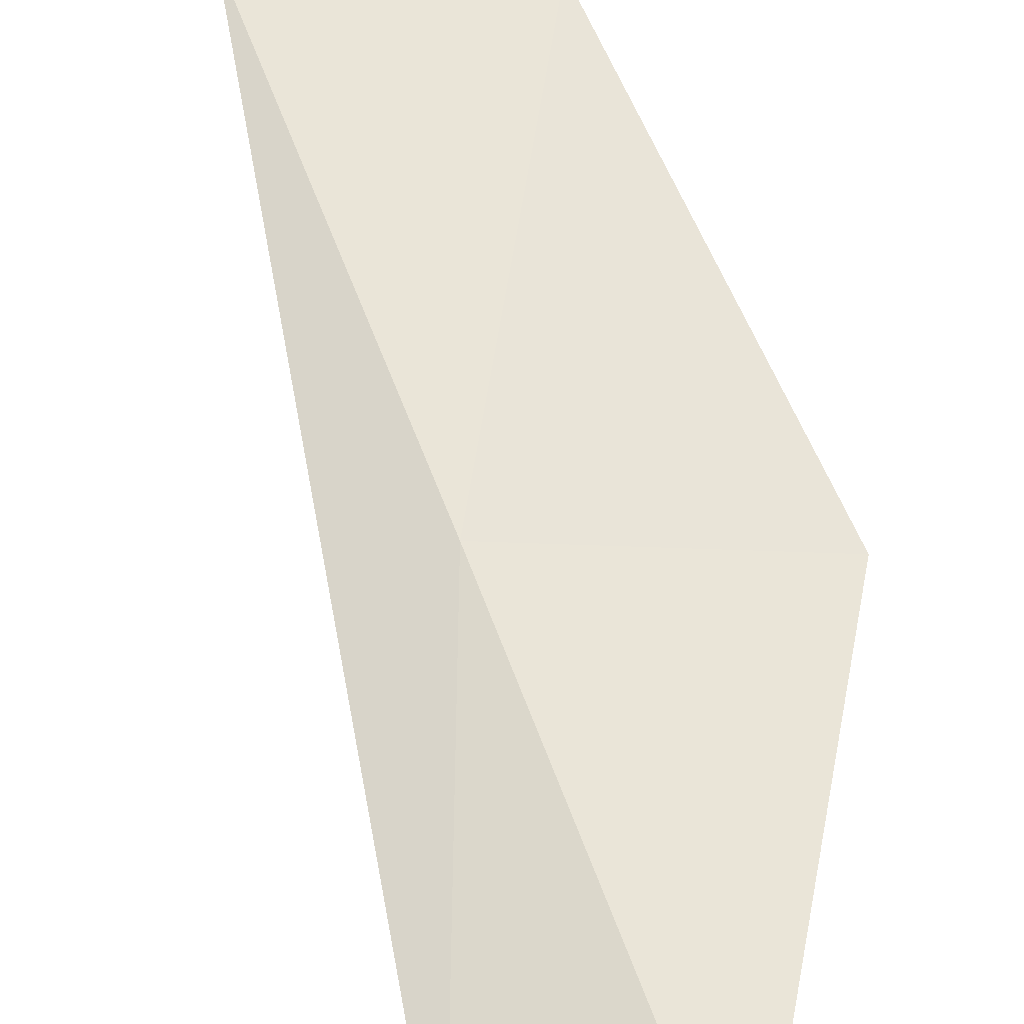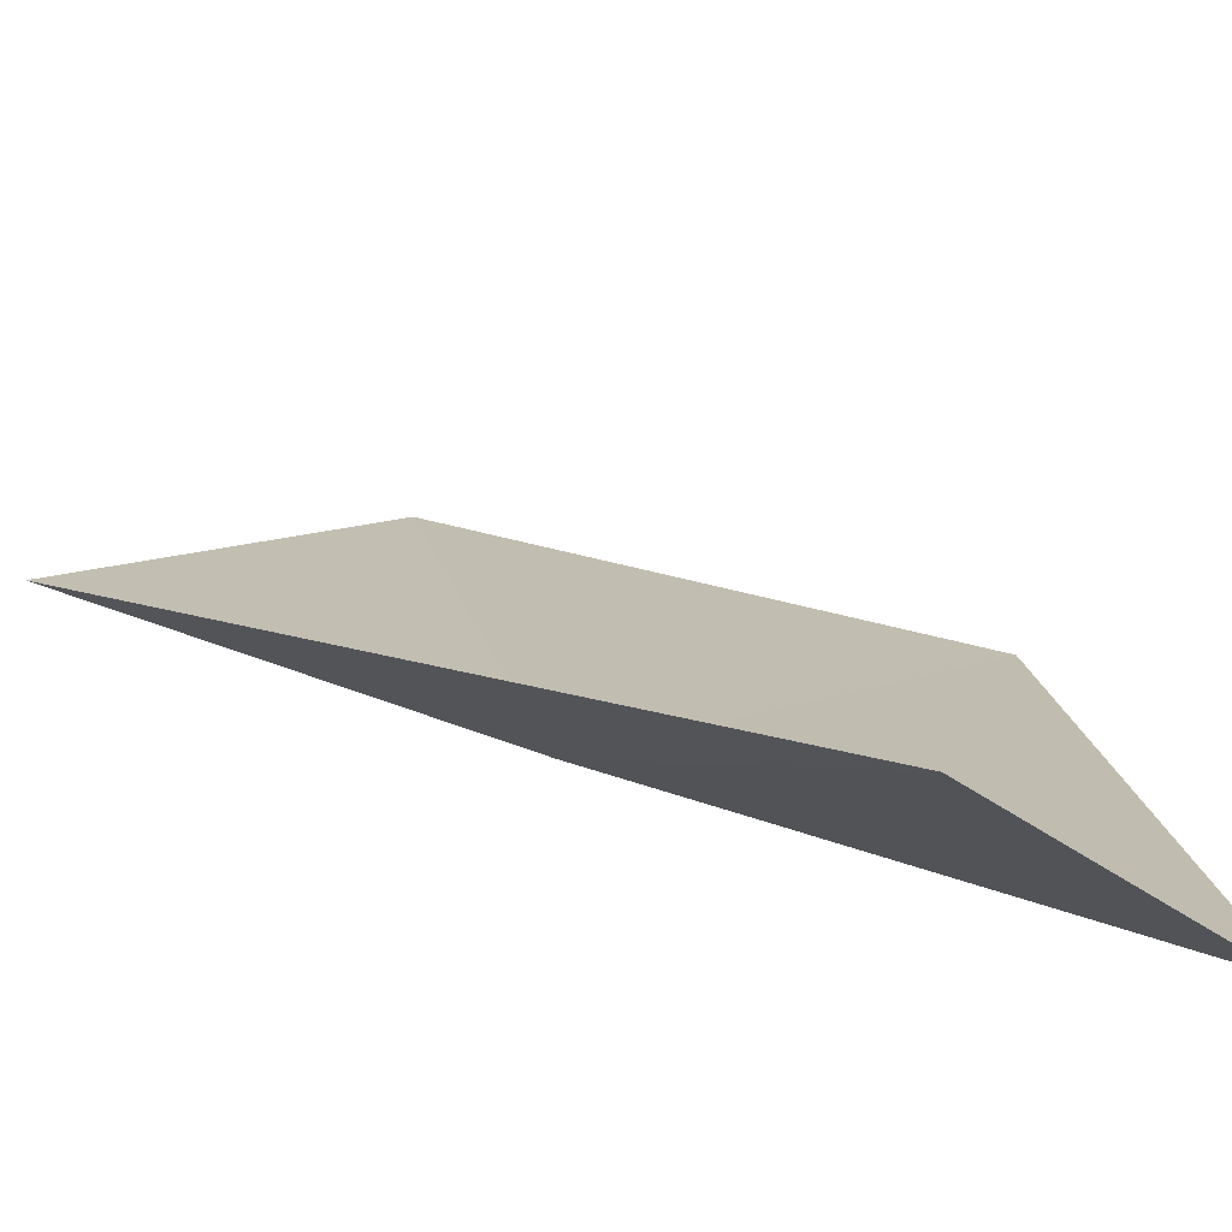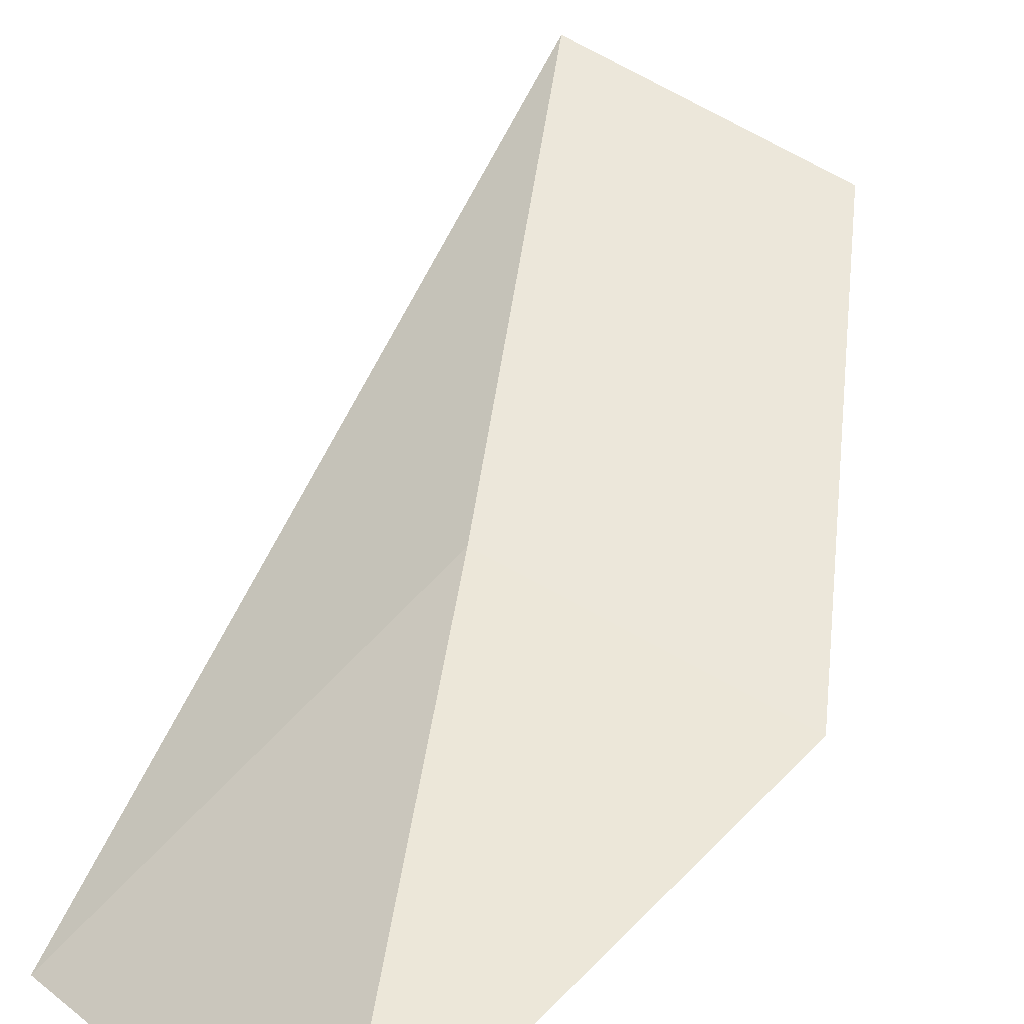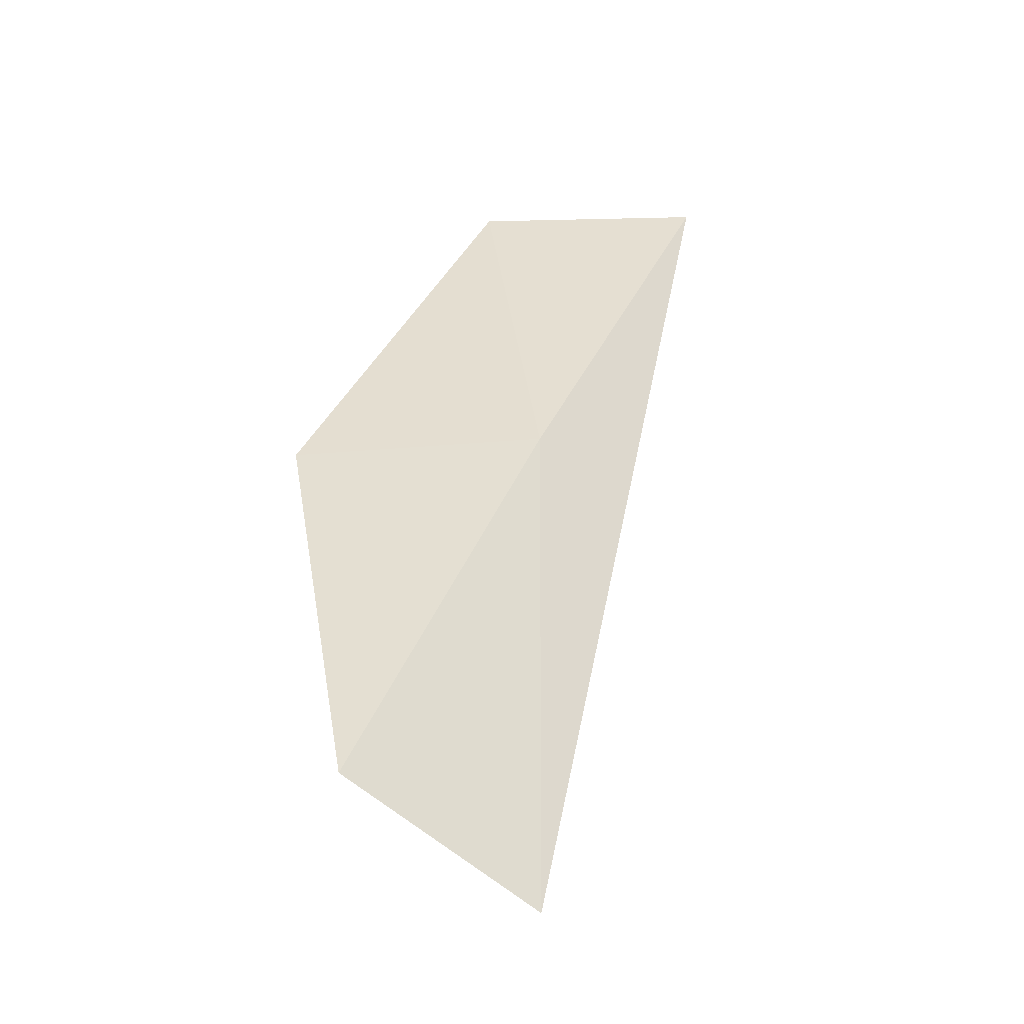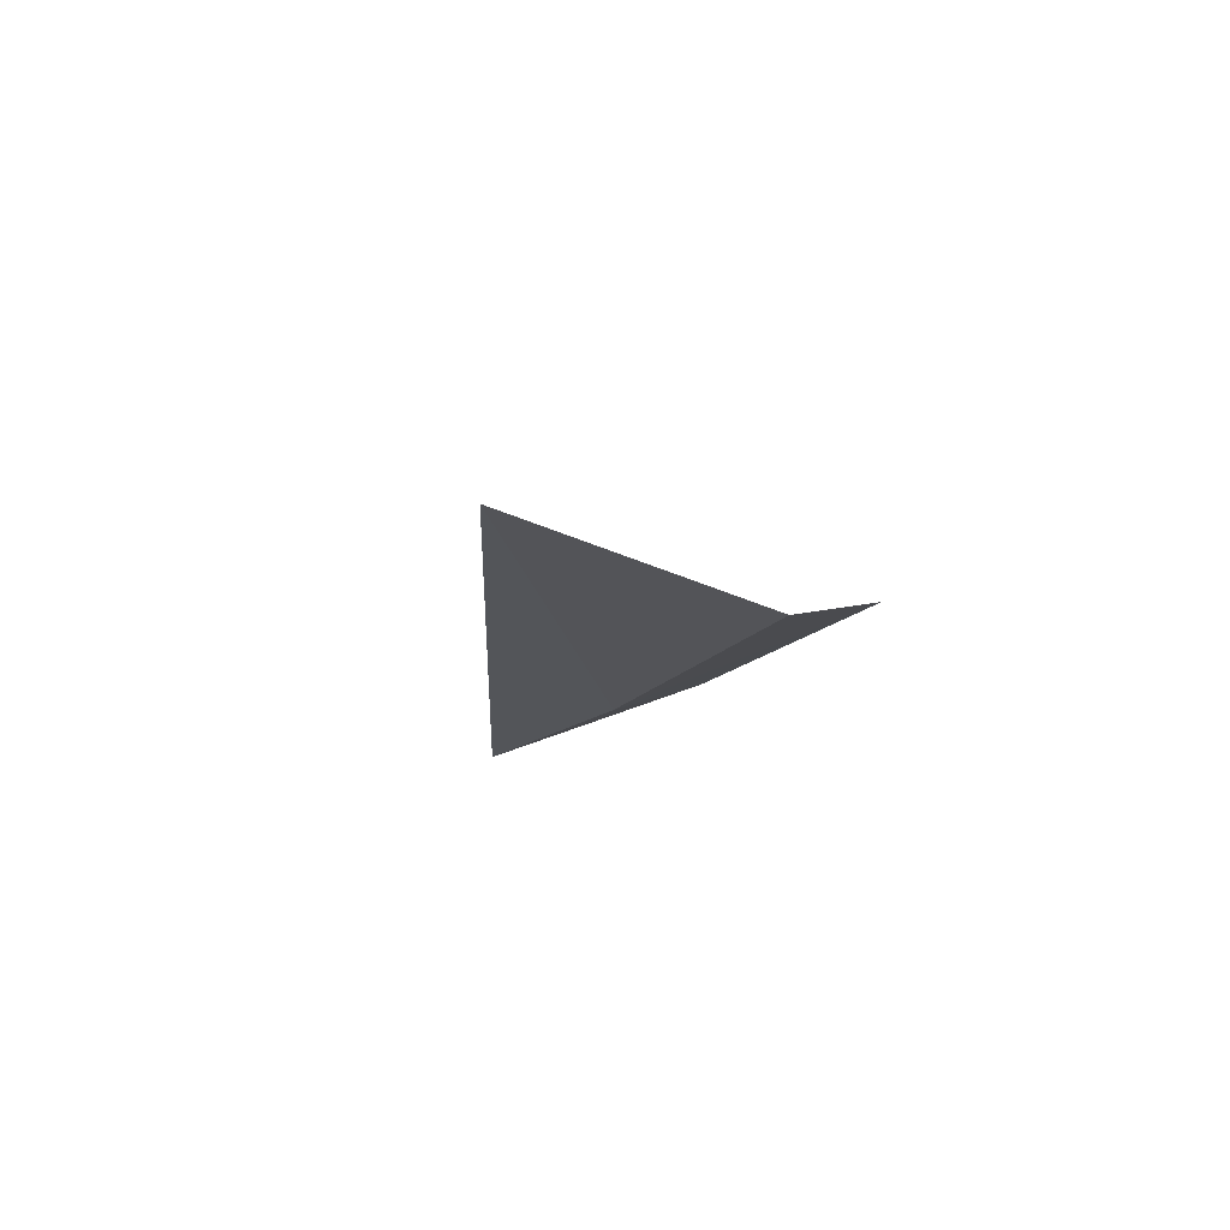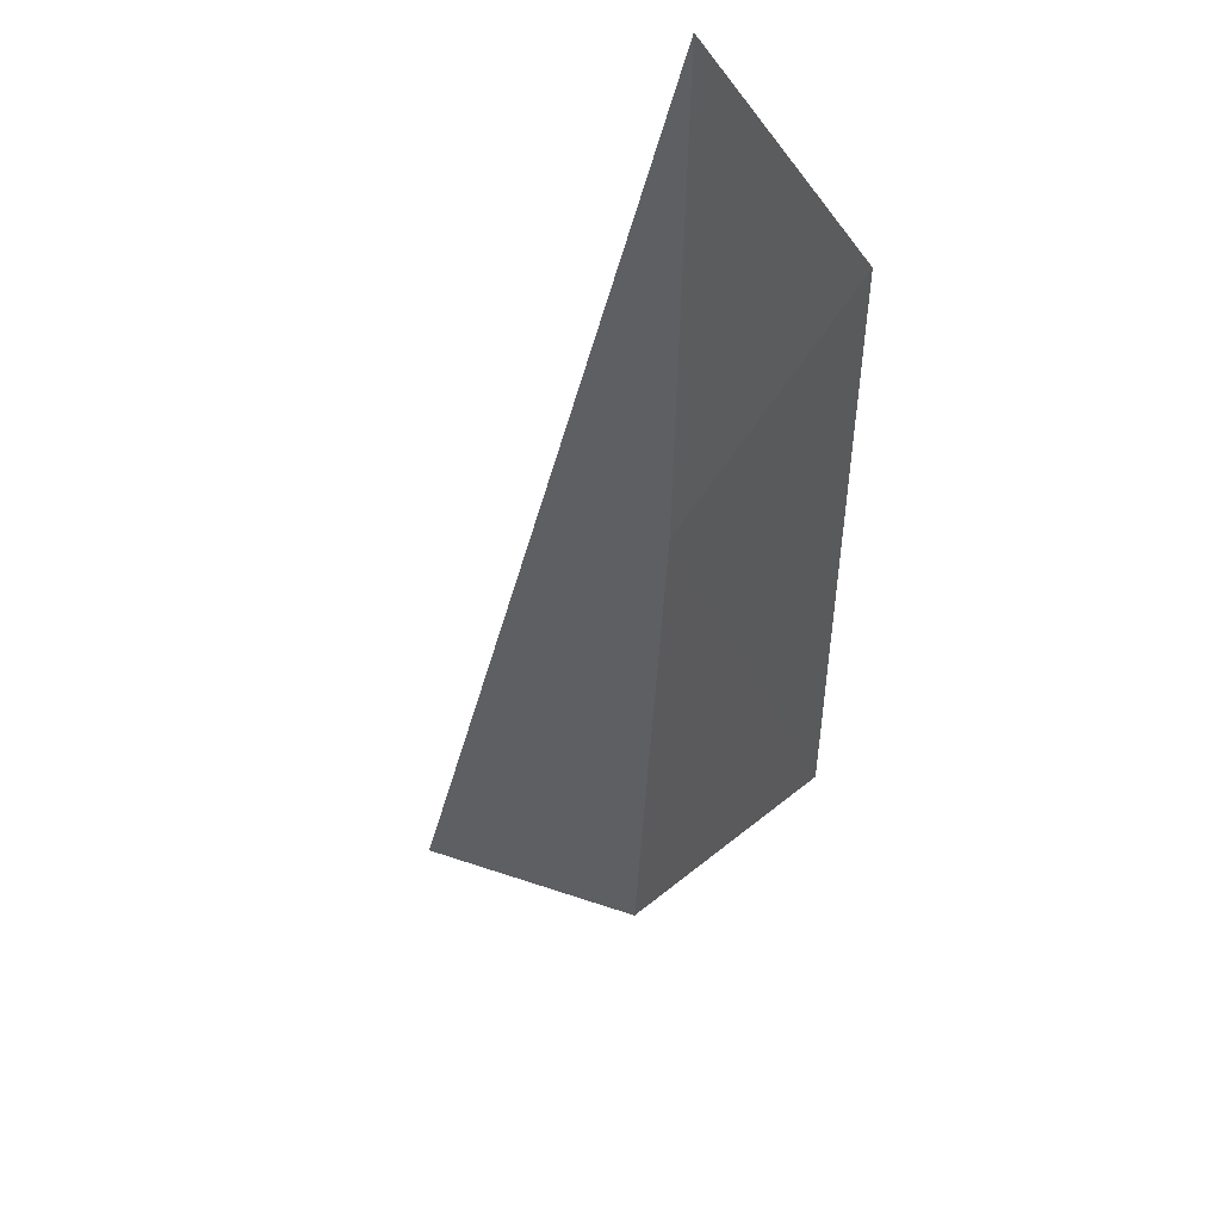
<metadata>
{"format":"obj","ext":"obj","renderer":"f3d","projection":"perspective","resolution":1024,"background":"white","views":[{"elev":76.1,"azim":-177.7,"up":"+Y"},{"elev":34.0,"azim":161.0,"up":"+Y"},{"elev":63.1,"azim":-148.9,"up":"+Y"},{"elev":-68.3,"azim":2.5,"up":"+Z"},{"elev":-75.7,"azim":-158.8,"up":"+Z"},{"elev":67.8,"azim":-120.5,"up":"+Z"}]}
</metadata>
<code>
v -32.23 -4.131 88.06
v -30.27 -5.406 92.57
v -32.76 -5.46 92.57
v -34.86 -4.058 88.06
v -32.39 -1.14 83.55
v -34.13 -2.675 83.55
f 1 4 3
f 1 3 2
f 1 6 4
f 1 2 5
f 1 5 6

</code>
